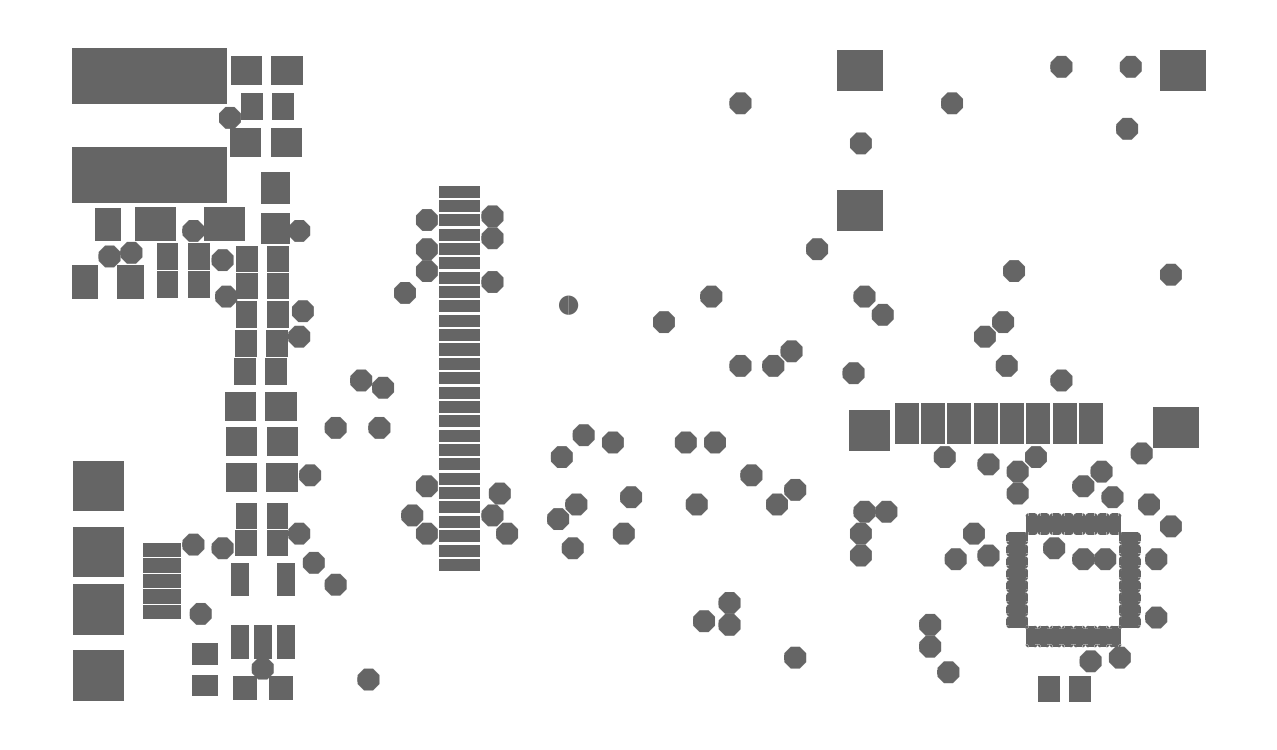
<metadata>
{"format":"dxf","ext":"dxf","renderer":"ezdxf+matplotlib","layout":"modelspace","background":"white","min_lineweight":24,"dpi":150}
</metadata>
<code>
0
SECTION
2
ENTITIES
0
INSERT
8
29
2
RECT
10
7.543
20
26.81
30
0
41
1.303
42
1.203
43
1
50
0
0
INSERT
8
29
2
RECT
10
9.243
20
26.81
30
0
41
1.303
42
1.203
43
1
50
0
0
INSERT
8
29
2
RECT
10
7.778
20
25.32
30
0
41
0.9032
42
1.103
43
1
50
0
0
INSERT
8
29
2
RECT
10
9.078
20
25.32
30
0
41
0.9032
42
1.103
43
1
50
0
0
INSERT
8
29
2
RECT
10
7.508
20
23.8
30
0
41
1.303
42
1.203
43
1
50
0
0
INSERT
8
29
2
RECT
10
9.208
20
23.8
30
0
41
1.303
42
1.203
43
1
50
0
0
INSERT
8
29
2
RECT
10
7.517
20
15.41
30
0
41
0.9032
42
1.103
43
1
50
0
0
INSERT
8
29
2
RECT
10
8.817
20
15.41
30
0
41
0.9032
42
1.103
43
1
50
0
0
INSERT
8
29
2
RECT
10
8.745
20
21.91
30
0
41
1.303
42
1.203
43
1
50
270
0
INSERT
8
29
2
RECT
10
8.745
20
20.21
30
0
41
1.303
42
1.203
43
1
50
270
0
INSERT
8
29
2
RECT
10
7.575
20
18.96
30
0
41
0.9032
42
1.103
43
1
50
0
0
INSERT
8
29
2
RECT
10
8.875
20
18.96
30
0
41
0.9032
42
1.103
43
1
50
0
0
INSERT
8
29
2
RECT
10
5.552
20
19.05
30
0
41
0.9032
42
1.103
43
1
50
180
0
INSERT
8
29
2
RECT
10
4.252
20
19.05
30
0
41
0.9032
42
1.103
43
1
50
180
0
INSERT
8
29
2
RECT
10
7.289
20
12.78
30
0
41
1.303
42
1.203
43
1
50
0
0
INSERT
8
29
2
RECT
10
8.989
20
12.78
30
0
41
1.303
42
1.203
43
1
50
0
0
INSERT
8
29
2
RECT
10
9.038
20
11.31
30
0
41
1.303
42
1.203
43
1
50
180
0
INSERT
8
29
2
RECT
10
7.338
20
11.31
30
0
41
1.303
42
1.203
43
1
50
180
0
INSERT
8
29
2
RECT
10
7.329
20
9.818
30
0
41
1.303
42
1.203
43
1
50
0
0
INSERT
8
29
2
RECT
10
9.029
20
9.818
30
0
41
1.303
42
1.203
43
1
50
0
0
INSERT
8
29
2
RECT
10
3.732
20
20.41
30
0
41
1.703
42
1.403
43
1
50
180
0
INSERT
8
29
2
RECT
10
6.631
20
20.41
30
0
41
1.703
42
1.403
43
1
50
180
0
INSERT
8
29
2
RECT4516X2516R50
10
44.46
20
3.768
30
0
41
1
42
1
43
1
50
180
0
INSERT
8
29
2
RECT4516X2516R50
10
44.46
20
4.268
30
0
41
1
42
1
43
1
50
180
0
INSERT
8
29
2
RECT4516X2516R50
10
44.46
20
4.768
30
0
41
1
42
1
43
1
50
180
0
INSERT
8
29
2
RECT4516X2516R50
10
44.46
20
5.268
30
0
41
1
42
1
43
1
50
180
0
INSERT
8
29
2
RECT4516X2516R50
10
44.46
20
5.768
30
0
41
1
42
1
43
1
50
180
0
INSERT
8
29
2
RECT4516X2516R50
10
44.46
20
6.268
30
0
41
1
42
1
43
1
50
180
0
INSERT
8
29
2
RECT4516X2516R50
10
44.46
20
6.768
30
0
41
1
42
1
43
1
50
180
0
INSERT
8
29
2
RECT4516X2516R50
10
44.46
20
7.268
30
0
41
1
42
1
43
1
50
180
0
INSERT
8
29
2
RECT2516X4516R50
10
43.86
20
7.868
30
0
41
1
42
1
43
1
50
180
0
INSERT
8
29
2
RECT2516X4516R50
10
43.36
20
7.868
30
0
41
1
42
1
43
1
50
180
0
INSERT
8
29
2
RECT2516X4516R50
10
42.86
20
7.868
30
0
41
1
42
1
43
1
50
180
0
INSERT
8
29
2
RECT2516X4516R50
10
42.36
20
7.868
30
0
41
1
42
1
43
1
50
180
0
INSERT
8
29
2
RECT2516X4516R50
10
41.86
20
7.868
30
0
41
1
42
1
43
1
50
180
0
INSERT
8
29
2
RECT2516X4516R50
10
41.36
20
7.868
30
0
41
1
42
1
43
1
50
180
0
INSERT
8
29
2
RECT2516X4516R50
10
40.86
20
7.868
30
0
41
1
42
1
43
1
50
180
0
INSERT
8
29
2
RECT2516X4516R50
10
40.36
20
7.868
30
0
41
1
42
1
43
1
50
180
0
INSERT
8
29
2
RECT4516X2516R50
10
39.76
20
7.268
30
0
41
1
42
1
43
1
50
180
0
INSERT
8
29
2
RECT4516X2516R50
10
39.76
20
6.768
30
0
41
1
42
1
43
1
50
180
0
INSERT
8
29
2
RECT4516X2516R50
10
39.76
20
6.268
30
0
41
1
42
1
43
1
50
180
0
INSERT
8
29
2
RECT4516X2516R50
10
39.76
20
5.768
30
0
41
1
42
1
43
1
50
180
0
INSERT
8
29
2
RECT4516X2516R50
10
39.76
20
5.268
30
0
41
1
42
1
43
1
50
180
0
INSERT
8
29
2
RECT4516X2516R50
10
39.76
20
4.768
30
0
41
1
42
1
43
1
50
180
0
INSERT
8
29
2
RECT4516X2516R50
10
39.76
20
4.268
30
0
41
1
42
1
43
1
50
180
0
INSERT
8
29
2
RECT4516X2516R50
10
39.76
20
3.768
30
0
41
1
42
1
43
1
50
180
0
INSERT
8
29
2
RECT2516X4516R50
10
40.36
20
3.168
30
0
41
1
42
1
43
1
50
180
0
INSERT
8
29
2
RECT2516X4516R50
10
40.86
20
3.168
30
0
41
1
42
1
43
1
50
180
0
INSERT
8
29
2
RECT2516X4516R50
10
41.36
20
3.168
30
0
41
1
42
1
43
1
50
180
0
INSERT
8
29
2
RECT2516X4516R50
10
41.86
20
3.168
30
0
41
1
42
1
43
1
50
180
0
INSERT
8
29
2
RECT2516X4516R50
10
42.36
20
3.168
30
0
41
1
42
1
43
1
50
180
0
INSERT
8
29
2
RECT2516X4516R50
10
42.86
20
3.168
30
0
41
1
42
1
43
1
50
180
0
INSERT
8
29
2
RECT2516X4516R50
10
43.36
20
3.168
30
0
41
1
42
1
43
1
50
180
0
INSERT
8
29
2
RECT2516X4516R50
10
43.86
20
3.168
30
0
41
1
42
1
43
1
50
180
0
INSERT
8
29
2
RECT
10
3.497
20
26.6
30
0
41
6.503
42
2.353
43
1
50
0
0
INSERT
8
29
2
RECT
10
3.497
20
22.45
30
0
41
6.503
42
2.353
43
1
50
0
0
INSERT
8
29
2
RECT
10
8.991
20
1.009
30
0
41
1.003
42
1.003
43
1
50
90
0
INSERT
8
29
2
RECT
10
7.491
20
1.009
30
0
41
1.003
42
1.003
43
1
50
90
0
INSERT
8
29
2
RECT
10
0.8025
20
17.99
30
0
41
1.103
42
1.403
43
1
50
0
0
INSERT
8
29
2
RECT
10
2.703
20
17.99
30
0
41
1.103
42
1.403
43
1
50
0
0
INSERT
8
29
2
RECT
10
1.752
20
20.39
30
0
41
1.103
42
1.403
43
1
50
0
0
INSERT
8
29
2
RECT
10
5.823
20
1.127
30
0
41
0.9032
42
1.103
43
1
50
90
0
INSERT
8
29
2
RECT
10
5.823
20
2.427
30
0
41
0.9032
42
1.103
43
1
50
90
0
INSERT
8
29
2
RECT
10
42.38
20
0.9737
30
0
41
0.9032
42
1.103
43
1
50
180
0
INSERT
8
29
2
RECT
10
41.08
20
0.9737
30
0
41
0.9032
42
1.103
43
1
50
180
0
INSERT
8
29
2
RECT
10
8.79
20
14.24
30
0
41
0.9032
42
1.103
43
1
50
180
0
INSERT
8
29
2
RECT
10
7.49
20
14.24
30
0
41
0.9032
42
1.103
43
1
50
180
0
INSERT
8
29
2
RECT
10
7.553
20
16.63
30
0
41
0.9032
42
1.103
43
1
50
0
0
INSERT
8
29
2
RECT
10
8.853
20
16.63
30
0
41
0.9032
42
1.103
43
1
50
0
0
INSERT
8
29
2
RECT
10
5.552
20
17.88
30
0
41
0.9032
42
1.103
43
1
50
180
0
INSERT
8
29
2
RECT
10
4.252
20
17.88
30
0
41
0.9032
42
1.103
43
1
50
180
0
INSERT
8
29
2
RECT
10
7.544
20
8.216
30
0
41
0.9032
42
1.103
43
1
50
0
0
INSERT
8
29
2
RECT
10
8.844
20
8.216
30
0
41
0.9032
42
1.103
43
1
50
0
0
INSERT
8
29
2
RECT
10
7.538
20
7.083
30
0
41
0.9032
42
1.103
43
1
50
0
0
INSERT
8
29
2
RECT
10
8.838
20
7.083
30
0
41
0.9032
42
1.103
43
1
50
0
0
INSERT
8
29
2
RECT
10
8.865
20
17.82
30
0
41
0.9032
42
1.103
43
1
50
180
0
INSERT
8
29
2
RECT
10
7.565
20
17.82
30
0
41
0.9032
42
1.103
43
1
50
180
0
INSERT
8
29
2
PIE
10
21.01
20
17.02
30
0
41
0.8032
42
0.8032
43
1
50
0
0
INSERT
8
29
2
RECT
10
42.83
20
12.08
30
0
41
1.003
42
1.703
43
1
50
0
0
INSERT
8
29
2
RECT
10
41.73
20
12.08
30
0
41
1.003
42
1.703
43
1
50
0
0
INSERT
8
29
2
RECT
10
40.63
20
12.08
30
0
41
1.003
42
1.703
43
1
50
0
0
INSERT
8
29
2
RECT
10
39.53
20
12.08
30
0
41
1.003
42
1.703
43
1
50
0
0
INSERT
8
29
2
RECT
10
38.43
20
12.08
30
0
41
1.003
42
1.703
43
1
50
0
0
INSERT
8
29
2
RECT
10
37.33
20
12.08
30
0
41
1.003
42
1.703
43
1
50
0
0
INSERT
8
29
2
RECT
10
36.23
20
12.08
30
0
41
1.003
42
1.703
43
1
50
0
0
INSERT
8
29
2
RECT
10
35.13
20
12.08
30
0
41
1.003
42
1.703
43
1
50
0
0
INSERT
8
29
2
RECT
10
33.18
20
26.84
30
0
41
1.903
42
1.703
43
1
50
0
0
INSERT
8
29
2
RECT
10
46.68
20
26.84
30
0
41
1.903
42
1.703
43
1
50
0
0
INSERT
8
29
2
RECT
10
33.18
20
20.99
30
0
41
1.903
42
1.703
43
1
50
0
0
INSERT
8
29
2
RECT
10
46.38
20
11.9
30
0
41
1.903
42
1.703
43
1
50
0
0
INSERT
8
29
2
RECT
10
33.59
20
11.79
30
0
41
1.703
42
1.703
43
1
50
0
0
INSERT
8
29
2
RECT
10
16.45
20
21.76
30
0
41
1.703
42
0.5032
43
1
50
0
0
INSERT
8
29
2
RECT
10
16.45
20
21.16
30
0
41
1.703
42
0.5032
43
1
50
0
0
INSERT
8
29
2
RECT
10
16.45
20
20.56
30
0
41
1.703
42
0.5032
43
1
50
0
0
INSERT
8
29
2
RECT
10
16.45
20
19.96
30
0
41
1.703
42
0.5032
43
1
50
0
0
INSERT
8
29
2
RECT
10
16.45
20
19.36
30
0
41
1.703
42
0.5032
43
1
50
0
0
INSERT
8
29
2
RECT
10
16.45
20
18.76
30
0
41
1.703
42
0.5032
43
1
50
0
0
INSERT
8
29
2
RECT
10
16.45
20
18.16
30
0
41
1.703
42
0.5032
43
1
50
0
0
INSERT
8
29
2
RECT
10
16.45
20
17.56
30
0
41
1.703
42
0.5032
43
1
50
0
0
INSERT
8
29
2
RECT
10
16.45
20
16.96
30
0
41
1.703
42
0.5032
43
1
50
0
0
INSERT
8
29
2
RECT
10
16.45
20
16.36
30
0
41
1.703
42
0.5032
43
1
50
0
0
INSERT
8
29
2
RECT
10
16.45
20
15.76
30
0
41
1.703
42
0.5032
43
1
50
0
0
INSERT
8
29
2
RECT
10
16.45
20
15.16
30
0
41
1.703
42
0.5032
43
1
50
0
0
INSERT
8
29
2
RECT
10
16.45
20
14.56
30
0
41
1.703
42
0.5032
43
1
50
0
0
INSERT
8
29
2
RECT
10
16.45
20
13.96
30
0
41
1.703
42
0.5032
43
1
50
0
0
INSERT
8
29
2
RECT
10
16.45
20
13.36
30
0
41
1.703
42
0.5032
43
1
50
0
0
INSERT
8
29
2
RECT
10
16.45
20
12.76
30
0
41
1.703
42
0.5032
43
1
50
0
0
INSERT
8
29
2
RECT
10
16.45
20
12.16
30
0
41
1.703
42
0.5032
43
1
50
0
0
INSERT
8
29
2
RECT
10
16.45
20
11.56
30
0
41
1.703
42
0.5032
43
1
50
0
0
INSERT
8
29
2
RECT
10
16.45
20
10.96
30
0
41
1.703
42
0.5032
43
1
50
0
0
INSERT
8
29
2
RECT
10
16.45
20
10.36
30
0
41
1.703
42
0.5032
43
1
50
0
0
INSERT
8
29
2
RECT
10
16.45
20
9.763
30
0
41
1.703
42
0.5032
43
1
50
0
0
INSERT
8
29
2
RECT
10
16.45
20
9.163
30
0
41
1.703
42
0.5032
43
1
50
0
0
INSERT
8
29
2
RECT
10
16.45
20
8.563
30
0
41
1.703
42
0.5032
43
1
50
0
0
INSERT
8
29
2
RECT
10
16.45
20
7.963
30
0
41
1.703
42
0.5032
43
1
50
0
0
INSERT
8
29
2
RECT
10
16.45
20
7.363
30
0
41
1.703
42
0.5032
43
1
50
0
0
INSERT
8
29
2
RECT
10
16.45
20
6.763
30
0
41
1.703
42
0.5032
43
1
50
0
0
INSERT
8
29
2
RECT
10
16.45
20
6.163
30
0
41
1.703
42
0.5032
43
1
50
0
0
INSERT
8
29
2
RECT
10
7.289
20
2.949
30
0
41
0.7532
42
1.403
43
1
50
0
0
INSERT
8
29
2
RECT
10
8.239
20
2.949
30
0
41
0.7532
42
1.403
43
1
50
0
0
INSERT
8
29
2
RECT
10
9.189
20
2.949
30
0
41
0.7532
42
1.403
43
1
50
0
0
INSERT
8
29
2
RECT
10
9.189
20
5.549
30
0
41
0.7532
42
1.403
43
1
50
0
0
INSERT
8
29
2
RECT
10
7.289
20
5.549
30
0
41
0.7532
42
1.403
43
1
50
0
0
INSERT
8
29
2
RECT
10
4.02
20
6.796
30
0
41
0.6032
42
1.603
43
1
50
270
0
INSERT
8
29
2
RECT
10
4.02
20
6.146
30
0
41
0.6032
42
1.603
43
1
50
270
0
INSERT
8
29
2
RECT
10
4.02
20
5.496
30
0
41
0.6032
42
1.603
43
1
50
270
0
INSERT
8
29
2
RECT
10
4.02
20
4.846
30
0
41
0.6032
42
1.603
43
1
50
270
0
INSERT
8
29
2
RECT
10
4.02
20
4.196
30
0
41
0.6032
42
1.603
43
1
50
270
0
INSERT
8
29
2
RECT
10
1.37
20
1.546
30
0
41
2.103
42
2.103
43
1
50
270
0
INSERT
8
29
2
RECT
10
1.37
20
9.446
30
0
41
2.103
42
2.103
43
1
50
270
0
INSERT
8
29
2
RECT
10
1.37
20
6.696
30
0
41
2.103
42
2.103
43
1
50
270
0
INSERT
8
29
2
RECT
10
1.37
20
4.296
30
0
41
2.103
42
2.103
43
1
50
270
0
INSERT
8
29
2
OCTAGONV
10
43.43
20
6.401
30
0
41
0.9144
42
0.9144
43
1
50
0
0
INSERT
8
29
2
OCTAGONV
10
31.39
20
19.35
30
0
41
0.9144
42
0.9144
43
1
50
0
0
INSERT
8
29
2
OCTAGONV
10
17.83
20
17.98
30
0
41
0.9144
42
0.9144
43
1
50
0
0
INSERT
8
29
2
OCTAGONV
10
13.26
20
13.56
30
0
41
0.9144
42
0.9144
43
1
50
0
0
INSERT
8
29
2
OCTAGONV
10
42.52
20
9.449
30
0
41
0.9144
42
0.9144
43
1
50
0
0
INSERT
8
29
2
OCTAGONV
10
15.09
20
9.449
30
0
41
0.9144
42
0.9144
43
1
50
0
0
INSERT
8
29
2
OCTAGONV
10
14.48
20
8.23
30
0
41
0.9144
42
0.9144
43
1
50
0
0
INSERT
8
29
2
OCTAGONV
10
24.99
20
16.31
30
0
41
0.9144
42
0.9144
43
1
50
0
0
INSERT
8
29
2
OCTAGONV
10
44.96
20
10.82
30
0
41
0.9144
42
0.9144
43
1
50
0
0
INSERT
8
29
2
OCTAGONV
10
39.32
20
14.48
30
0
41
0.9144
42
0.9144
43
1
50
0
0
INSERT
8
29
2
OCTAGONV
10
23.32
20
7.468
30
0
41
0.9144
42
0.9144
43
1
50
0
0
INSERT
8
29
2
OCTAGONV
10
38.4
20
15.7
30
0
41
0.9144
42
0.9144
43
1
50
0
0
INSERT
8
29
2
OCTAGONV
10
34.14
20
16.61
30
0
41
0.9144
42
0.9144
43
1
50
0
0
INSERT
8
29
2
OCTAGONV
10
33.38
20
8.382
30
0
41
0.9144
42
0.9144
43
1
50
0
0
INSERT
8
29
2
OCTAGONV
10
23.62
20
8.992
30
0
41
0.9144
42
0.9144
43
1
50
0
0
INSERT
8
29
2
OCTAGONV
10
33.22
20
7.468
30
0
41
0.9144
42
0.9144
43
1
50
0
0
INSERT
8
29
2
OCTAGONV
10
21.34
20
8.687
30
0
41
0.9144
42
0.9144
43
1
50
0
0
INSERT
8
29
2
OCTAGONV
10
33.22
20
6.553
30
0
41
0.9144
42
0.9144
43
1
50
0
0
INSERT
8
29
2
OCTAGONV
10
20.57
20
8.077
30
0
41
0.9144
42
0.9144
43
1
50
0
0
INSERT
8
29
2
OCTAGONV
10
41.3
20
6.858
30
0
41
0.9144
42
0.9144
43
1
50
0
0
INSERT
8
29
2
OCTAGONV
10
18.14
20
9.144
30
0
41
0.9144
42
0.9144
43
1
50
0
0
INSERT
8
29
2
OCTAGONV
10
36.88
20
1.676
30
0
41
0.9144
42
0.9144
43
1
50
0
0
INSERT
8
29
2
OCTAGONV
10
36.12
20
2.743
30
0
41
0.9144
42
0.9144
43
1
50
0
0
INSERT
8
29
2
OCTAGONV
10
26.37
20
8.687
30
0
41
0.9144
42
0.9144
43
1
50
0
0
INSERT
8
29
2
OCTAGONV
10
25.91
20
11.28
30
0
41
0.9144
42
0.9144
43
1
50
0
0
INSERT
8
29
2
OCTAGONV
10
22.86
20
11.28
30
0
41
0.9144
42
0.9144
43
1
50
0
0
INSERT
8
29
2
OCTAGONV
10
17.83
20
8.23
30
0
41
0.9144
42
0.9144
43
1
50
0
0
INSERT
8
29
2
OCTAGONV
10
38.56
20
6.553
30
0
41
0.9144
42
0.9144
43
1
50
0
0
INSERT
8
29
2
OCTAGONV
10
28.65
20
9.906
30
0
41
0.9144
42
0.9144
43
1
50
0
0
INSERT
8
29
2
OCTAGONV
10
21.18
20
6.858
30
0
41
0.9144
42
0.9144
43
1
50
0
0
INSERT
8
29
2
OCTAGONV
10
15.09
20
7.468
30
0
41
0.9144
42
0.9144
43
1
50
0
0
INSERT
8
29
2
OCTAGONV
10
34.29
20
8.382
30
0
41
0.9144
42
0.9144
43
1
50
0
0
INSERT
8
29
2
OCTAGONV
10
18.44
20
7.468
30
0
41
0.9144
42
0.9144
43
1
50
0
0
INSERT
8
29
2
OCTAGONV
10
40.54
20
10.67
30
0
41
0.9144
42
0.9144
43
1
50
0
0
INSERT
8
29
2
OCTAGONV
10
6.553
20
18.9
30
0
41
0.9144
42
0.9144
43
1
50
0
0
INSERT
8
29
2
OCTAGONV
10
9.754
20
15.7
30
0
41
0.9144
42
0.9144
43
1
50
0
0
INSERT
8
29
2
OCTAGONV
10
15.09
20
19.35
30
0
41
0.9144
42
0.9144
43
1
50
0
0
INSERT
8
29
2
OCTAGONV
10
45.57
20
3.962
30
0
41
0.9144
42
0.9144
43
1
50
0
0
INSERT
8
29
2
OCTAGONV
10
37.19
20
6.401
30
0
41
0.9144
42
0.9144
43
1
50
0
0
INSERT
8
29
2
OCTAGONV
10
36.12
20
3.658
30
0
41
0.9144
42
0.9144
43
1
50
0
0
INSERT
8
29
2
OCTAGONV
10
37.03
20
25.45
30
0
41
0.9144
42
0.9144
43
1
50
0
0
INSERT
8
29
2
OCTAGONV
10
28.19
20
25.45
30
0
41
0.9144
42
0.9144
43
1
50
0
0
INSERT
8
29
2
OCTAGONV
10
5.334
20
20.12
30
0
41
0.9144
42
0.9144
43
1
50
0
0
INSERT
8
29
2
OCTAGONV
10
9.754
20
20.12
30
0
41
0.9144
42
0.9144
43
1
50
0
0
INSERT
8
29
2
OCTAGONV
10
17.83
20
20.73
30
0
41
0.9144
42
0.9144
43
1
50
0
0
INSERT
8
29
2
OCTAGONV
10
5.639
20
4.115
30
0
41
0.9144
42
0.9144
43
1
50
0
0
INSERT
8
29
2
OCTAGONV
10
12.65
20
1.372
30
0
41
0.9144
42
0.9144
43
1
50
0
0
INSERT
8
29
2
OCTAGONV
10
44.5
20
26.97
30
0
41
0.9144
42
0.9144
43
1
50
0
0
INSERT
8
29
2
OCTAGONV
10
41.61
20
26.97
30
0
41
0.9144
42
0.9144
43
1
50
0
0
INSERT
8
29
2
OCTAGONV
10
39.78
20
10.06
30
0
41
0.9144
42
0.9144
43
1
50
0
0
INSERT
8
29
2
OCTAGONV
10
36.73
20
10.67
30
0
41
0.9144
42
0.9144
43
1
50
0
0
INSERT
8
29
2
OCTAGONV
10
27.74
20
4.572
30
0
41
0.9144
42
0.9144
43
1
50
0
0
INSERT
8
29
2
OCTAGONV
10
27.74
20
3.658
30
0
41
0.9144
42
0.9144
43
1
50
0
0
INSERT
8
29
2
OCTAGONV
10
29.72
20
8.687
30
0
41
0.9144
42
0.9144
43
1
50
0
0
INSERT
8
29
2
OCTAGONV
10
27.13
20
11.28
30
0
41
0.9144
42
0.9144
43
1
50
0
0
INSERT
8
29
2
OCTAGONV
10
39.17
20
16.31
30
0
41
0.9144
42
0.9144
43
1
50
0
0
INSERT
8
29
2
OCTAGONV
10
41.61
20
13.87
30
0
41
0.9144
42
0.9144
43
1
50
0
0
INSERT
8
29
2
OCTAGONV
10
37.95
20
7.468
30
0
41
0.9144
42
0.9144
43
1
50
0
0
INSERT
8
29
2
OCTAGONV
10
30.48
20
9.296
30
0
41
0.9144
42
0.9144
43
1
50
0
0
INSERT
8
29
2
OCTAGONV
10
30.48
20
2.286
30
0
41
0.9144
42
0.9144
43
1
50
0
0
INSERT
8
29
2
OCTAGONV
10
11.28
20
5.334
30
0
41
0.9144
42
0.9144
43
1
50
0
0
INSERT
8
29
2
OCTAGONV
10
10.36
20
6.248
30
0
41
0.9144
42
0.9144
43
1
50
0
0
INSERT
8
29
2
OCTAGONV
10
9.906
20
16.76
30
0
41
0.9144
42
0.9144
43
1
50
0
0
INSERT
8
29
2
OCTAGONV
10
12.34
20
13.87
30
0
41
0.9144
42
0.9144
43
1
50
0
0
INSERT
8
29
2
OCTAGONV
10
43.28
20
10.06
30
0
41
0.9144
42
0.9144
43
1
50
0
0
INSERT
8
29
2
OCTAGONV
10
30.33
20
15.09
30
0
41
0.9144
42
0.9144
43
1
50
0
0
INSERT
8
29
2
OCTAGONV
10
21.64
20
11.58
30
0
41
0.9144
42
0.9144
43
1
50
0
0
INSERT
8
29
2
OCTAGONV
10
20.73
20
10.67
30
0
41
0.9144
42
0.9144
43
1
50
0
0
INSERT
8
29
2
OCTAGONV
10
42.82
20
2.134
30
0
41
0.9144
42
0.9144
43
1
50
0
0
INSERT
8
29
2
OCTAGONV
10
39.78
20
9.144
30
0
41
0.9144
42
0.9144
43
1
50
0
0
INSERT
8
29
2
OCTAGONV
10
38.56
20
10.36
30
0
41
0.9144
42
0.9144
43
1
50
0
0
INSERT
8
29
2
OCTAGONV
10
26.67
20
3.81
30
0
41
0.9144
42
0.9144
43
1
50
0
0
INSERT
8
29
2
OCTAGONV
10
14.17
20
17.53
30
0
41
0.9144
42
0.9144
43
1
50
0
0
INSERT
8
29
2
OCTAGONV
10
15.09
20
18.44
30
0
41
0.9144
42
0.9144
43
1
50
0
0
INSERT
8
29
2
OCTAGONV
10
2.743
20
19.2
30
0
41
0.9144
42
0.9144
43
1
50
0
0
INSERT
8
29
2
OCTAGONV
10
1.829
20
19.05
30
0
41
0.9144
42
0.9144
43
1
50
0
0
INSERT
8
29
2
OCTAGONV
10
15.09
20
20.57
30
0
41
0.9144
42
0.9144
43
1
50
0
0
INSERT
8
29
2
OCTAGONV
10
42.52
20
6.401
30
0
41
0.9144
42
0.9144
43
1
50
0
0
INSERT
8
29
2
OCTAGONV
10
45.26
20
8.687
30
0
41
0.9144
42
0.9144
43
1
50
0
0
INSERT
8
29
2
OCTAGONV
10
46.18
20
7.772
30
0
41
0.9144
42
0.9144
43
1
50
0
0
INSERT
8
29
2
OCTAGONV
10
46.18
20
18.29
30
0
41
0.9144
42
0.9144
43
1
50
0
0
INSERT
8
29
2
OCTAGONV
10
44.35
20
24.38
30
0
41
0.9144
42
0.9144
43
1
50
0
0
INSERT
8
29
2
OCTAGONV
10
33.22
20
23.77
30
0
41
0.9144
42
0.9144
43
1
50
0
0
INSERT
8
29
2
OCTAGONV
10
6.553
20
6.858
30
0
41
0.9144
42
0.9144
43
1
50
0
0
INSERT
8
29
2
OCTAGONV
10
9.754
20
7.468
30
0
41
0.9144
42
0.9144
43
1
50
0
0
INSERT
8
29
2
OCTAGONV
10
5.334
20
7.01
30
0
41
0.9144
42
0.9144
43
1
50
0
0
INSERT
8
29
2
OCTAGONV
10
8.23
20
1.829
30
0
41
0.9144
42
0.9144
43
1
50
0
0
INSERT
8
29
2
OCTAGONV
10
44.04
20
2.286
30
0
41
0.9144
42
0.9144
43
1
50
0
0
INSERT
8
29
2
OCTAGONV
10
45.57
20
6.401
30
0
41
0.9144
42
0.9144
43
1
50
0
0
INSERT
8
29
2
OCTAGONV
10
17.83
20
19.81
30
0
41
0.9144
42
0.9144
43
1
50
0
0
INSERT
8
29
2
OCTAGONV
10
28.19
20
14.48
30
0
41
0.9144
42
0.9144
43
1
50
0
0
INSERT
8
29
2
OCTAGONV
10
29.57
20
14.48
30
0
41
0.9144
42
0.9144
43
1
50
0
0
INSERT
8
29
2
OCTAGONV
10
32.92
20
14.17
30
0
41
0.9144
42
0.9144
43
1
50
0
0
INSERT
8
29
2
OCTAGONV
10
6.858
20
24.84
30
0
41
0.9144
42
0.9144
43
1
50
0
0
INSERT
8
29
2
OCTAGONV
10
11.28
20
11.89
30
0
41
0.9144
42
0.9144
43
1
50
0
0
INSERT
8
29
2
OCTAGONV
10
39.62
20
18.44
30
0
41
0.9144
42
0.9144
43
1
50
0
0
INSERT
8
29
2
OCTAGONV
10
6.706
20
17.37
30
0
41
0.9144
42
0.9144
43
1
50
0
0
INSERT
8
29
2
OCTAGONV
10
10.21
20
9.906
30
0
41
0.9144
42
0.9144
43
1
50
0
0
INSERT
8
29
2
OCTAGONV
10
43.74
20
8.992
30
0
41
0.9144
42
0.9144
43
1
50
0
0
INSERT
8
29
2
OCTAGONV
10
33.38
20
17.37
30
0
41
0.9144
42
0.9144
43
1
50
0
0
INSERT
8
29
2
OCTAGONV
10
26.97
20
17.37
30
0
41
0.9144
42
0.9144
43
1
50
0
0
INSERT
8
29
2
OCTAGONV
10
13.11
20
11.89
30
0
41
0.9144
42
0.9144
43
1
50
0
0
ENDSEC
0
EOF

</code>
